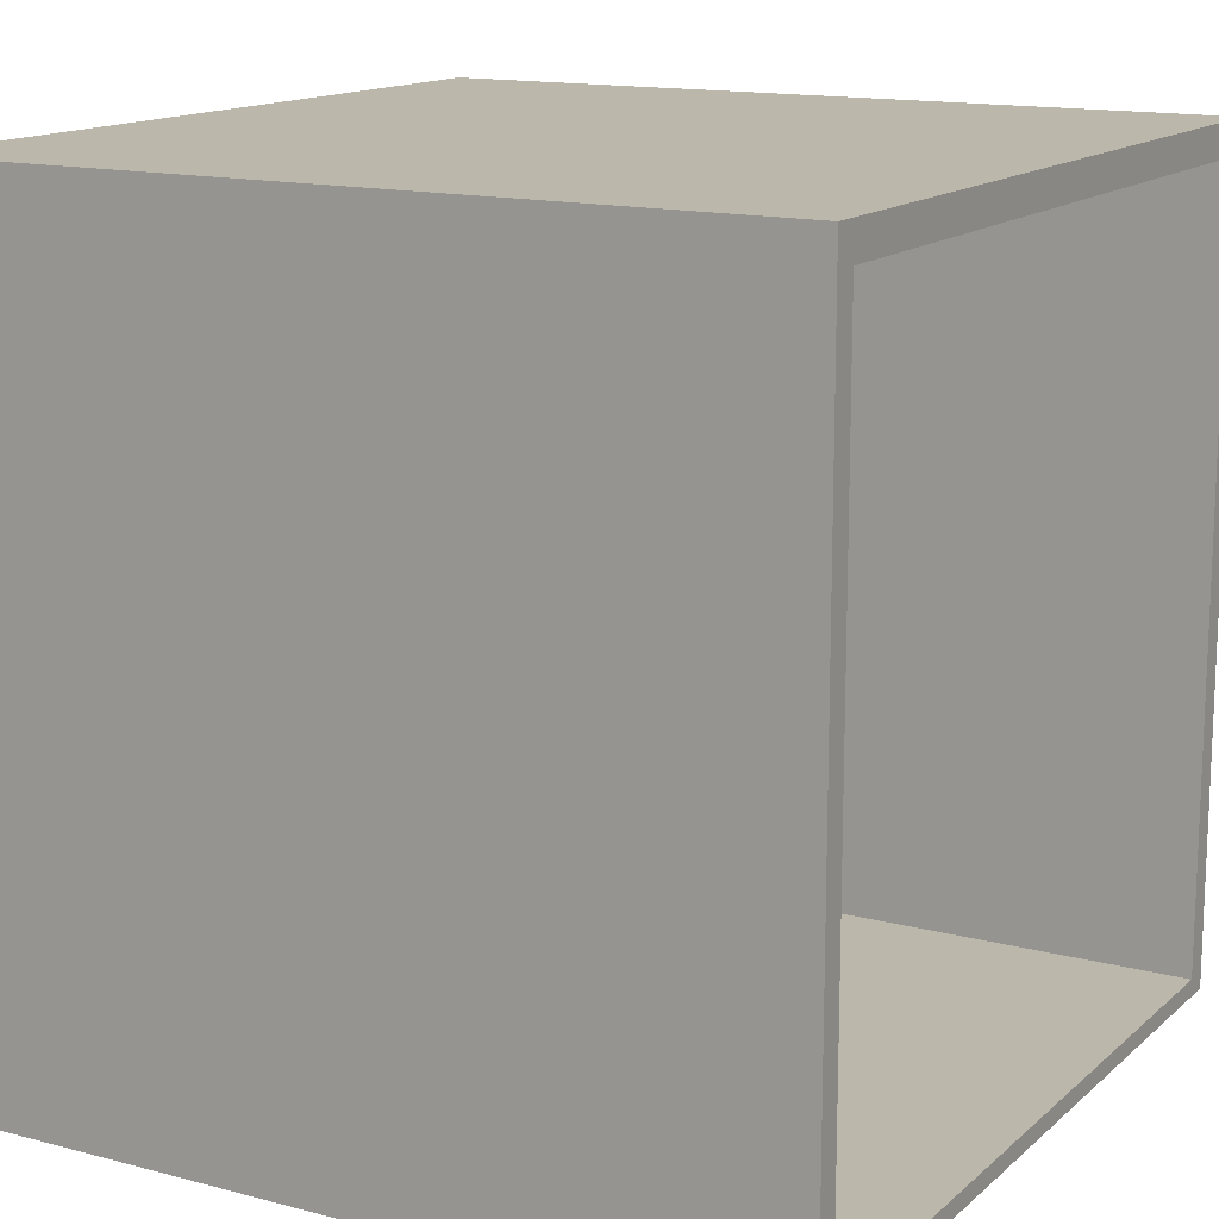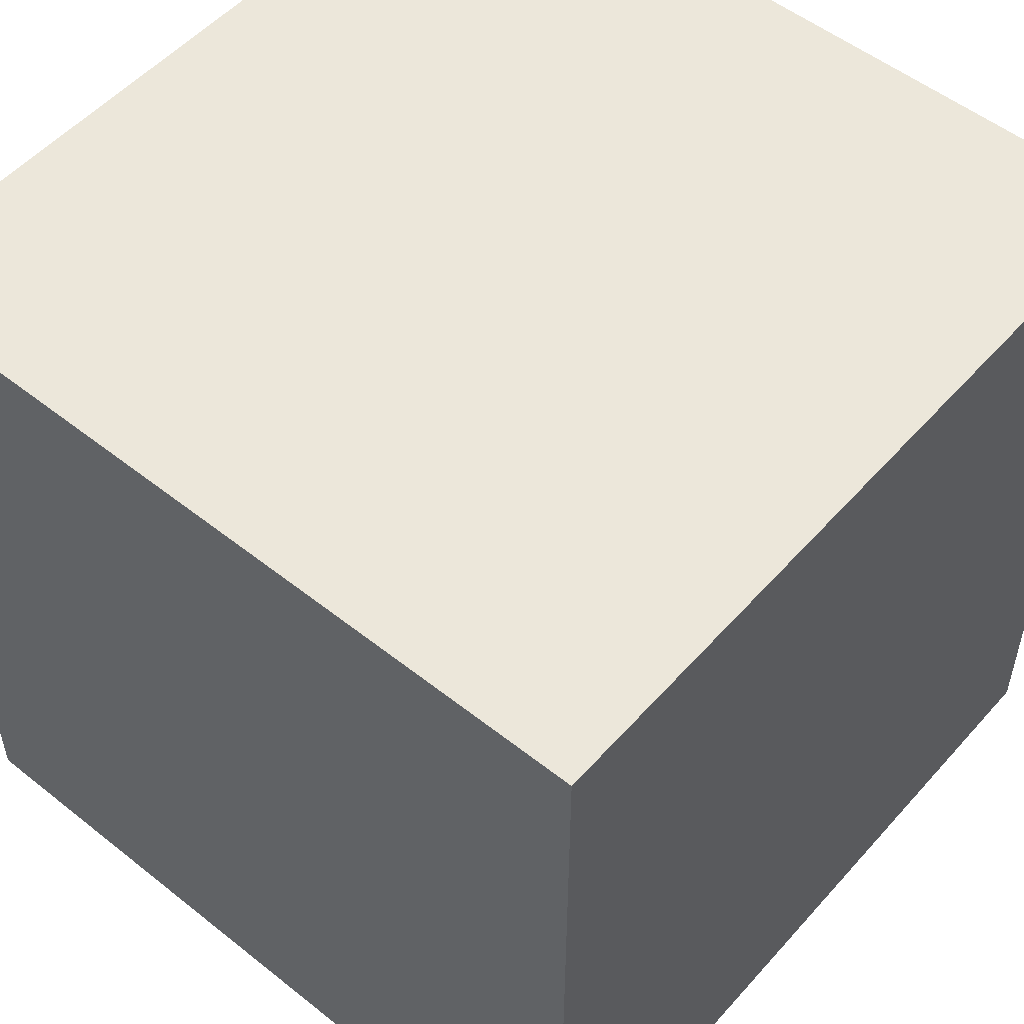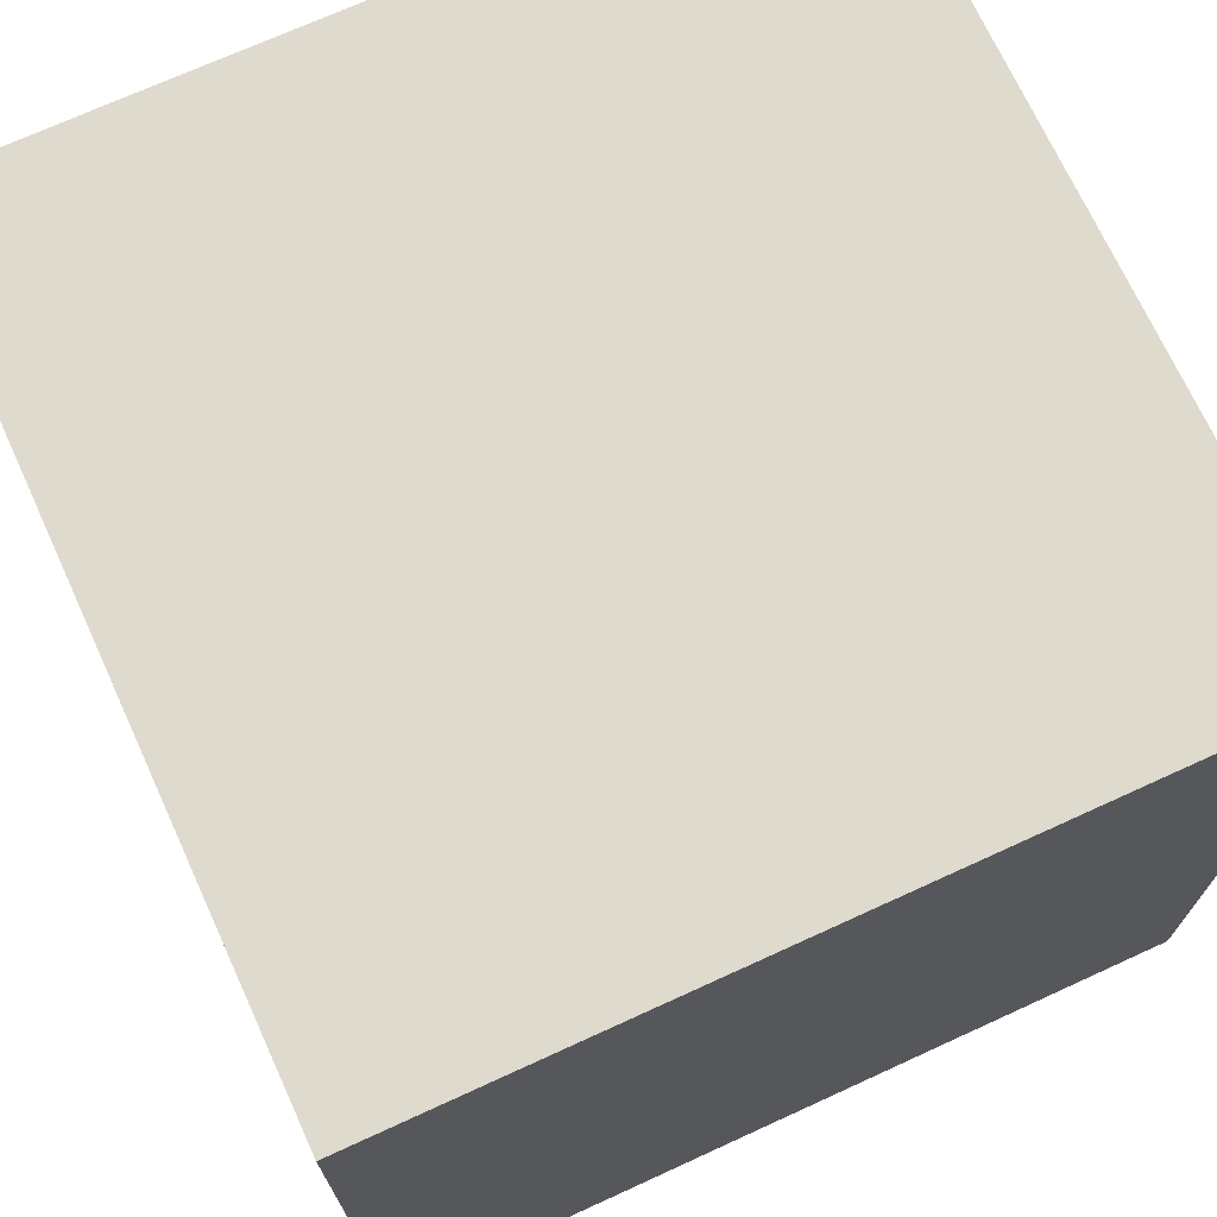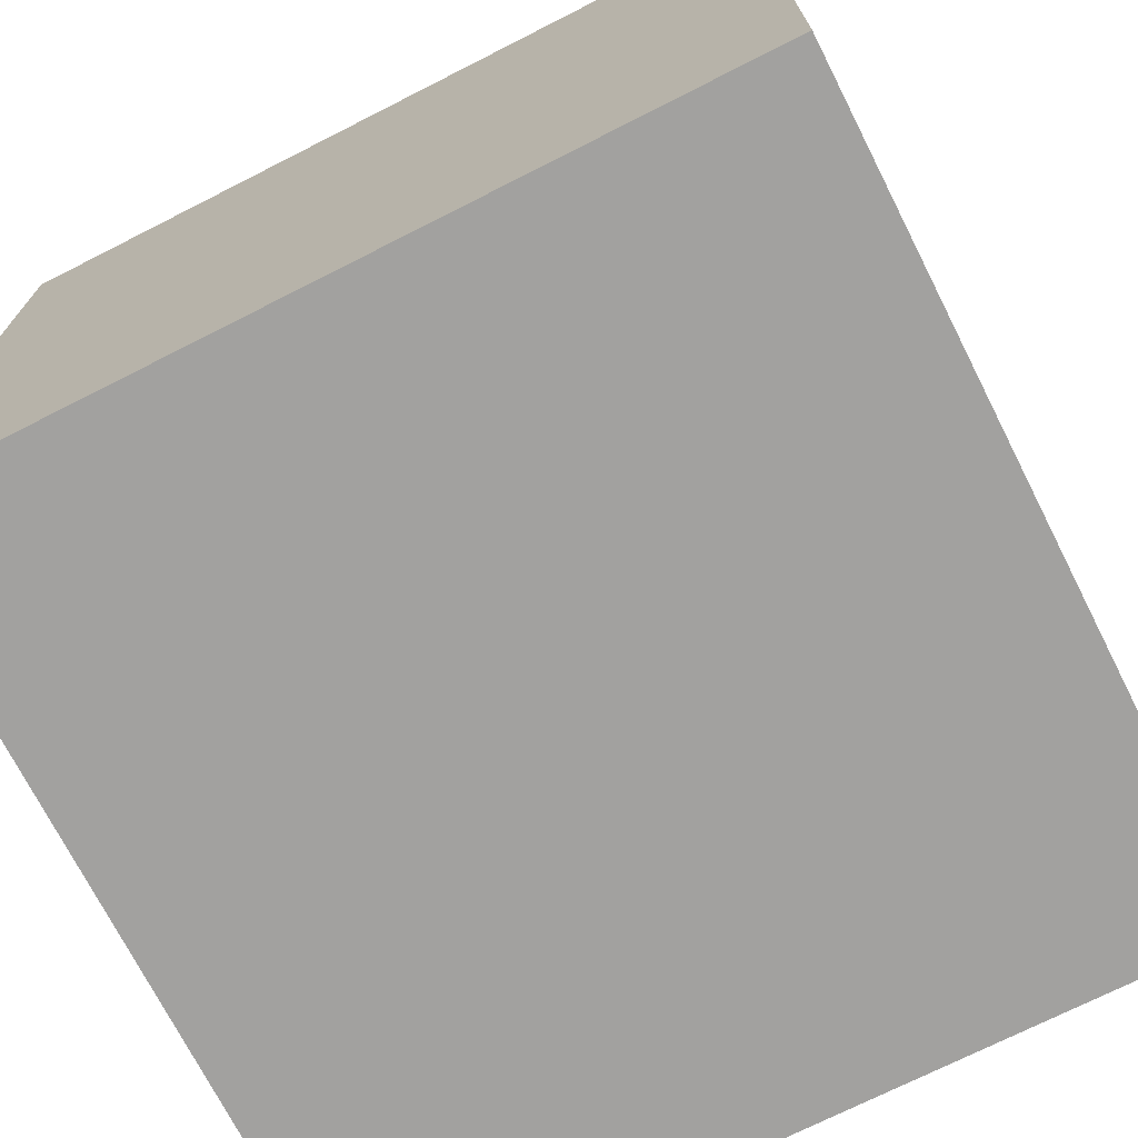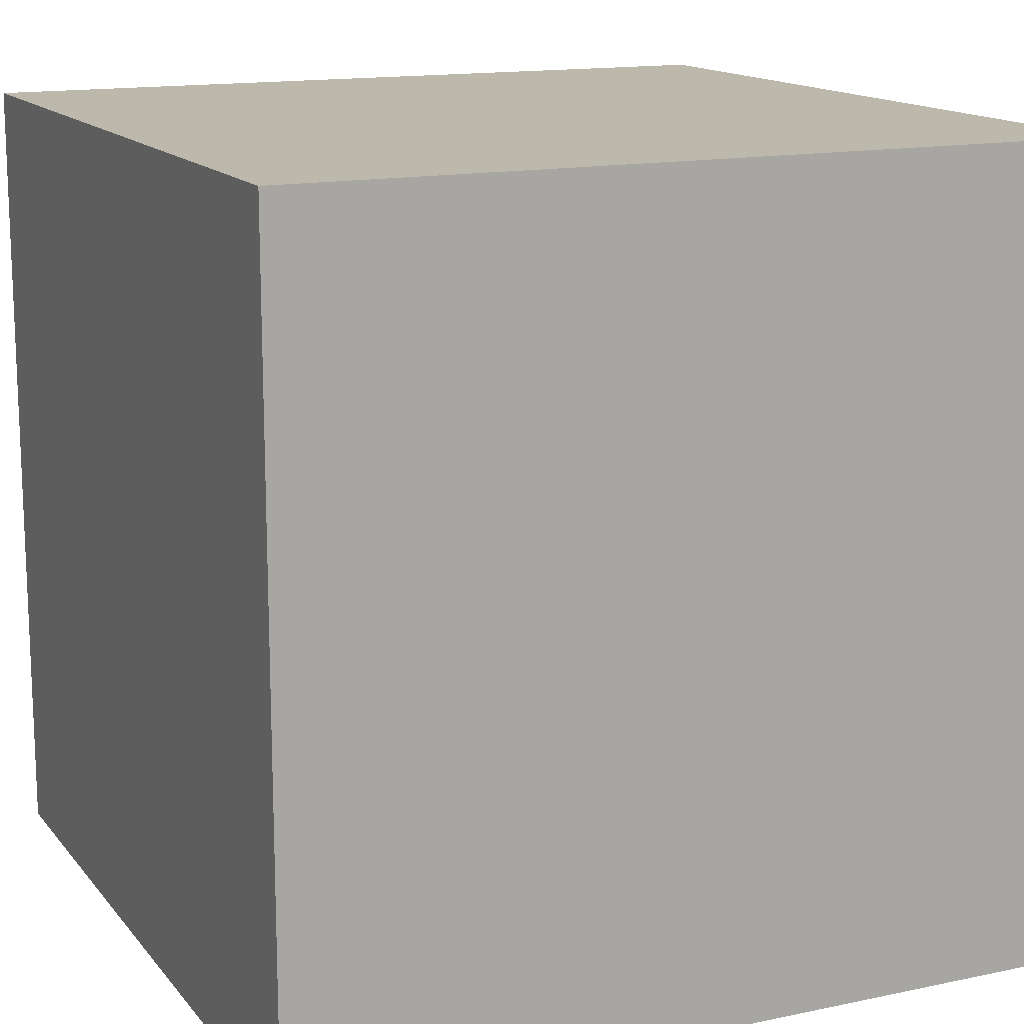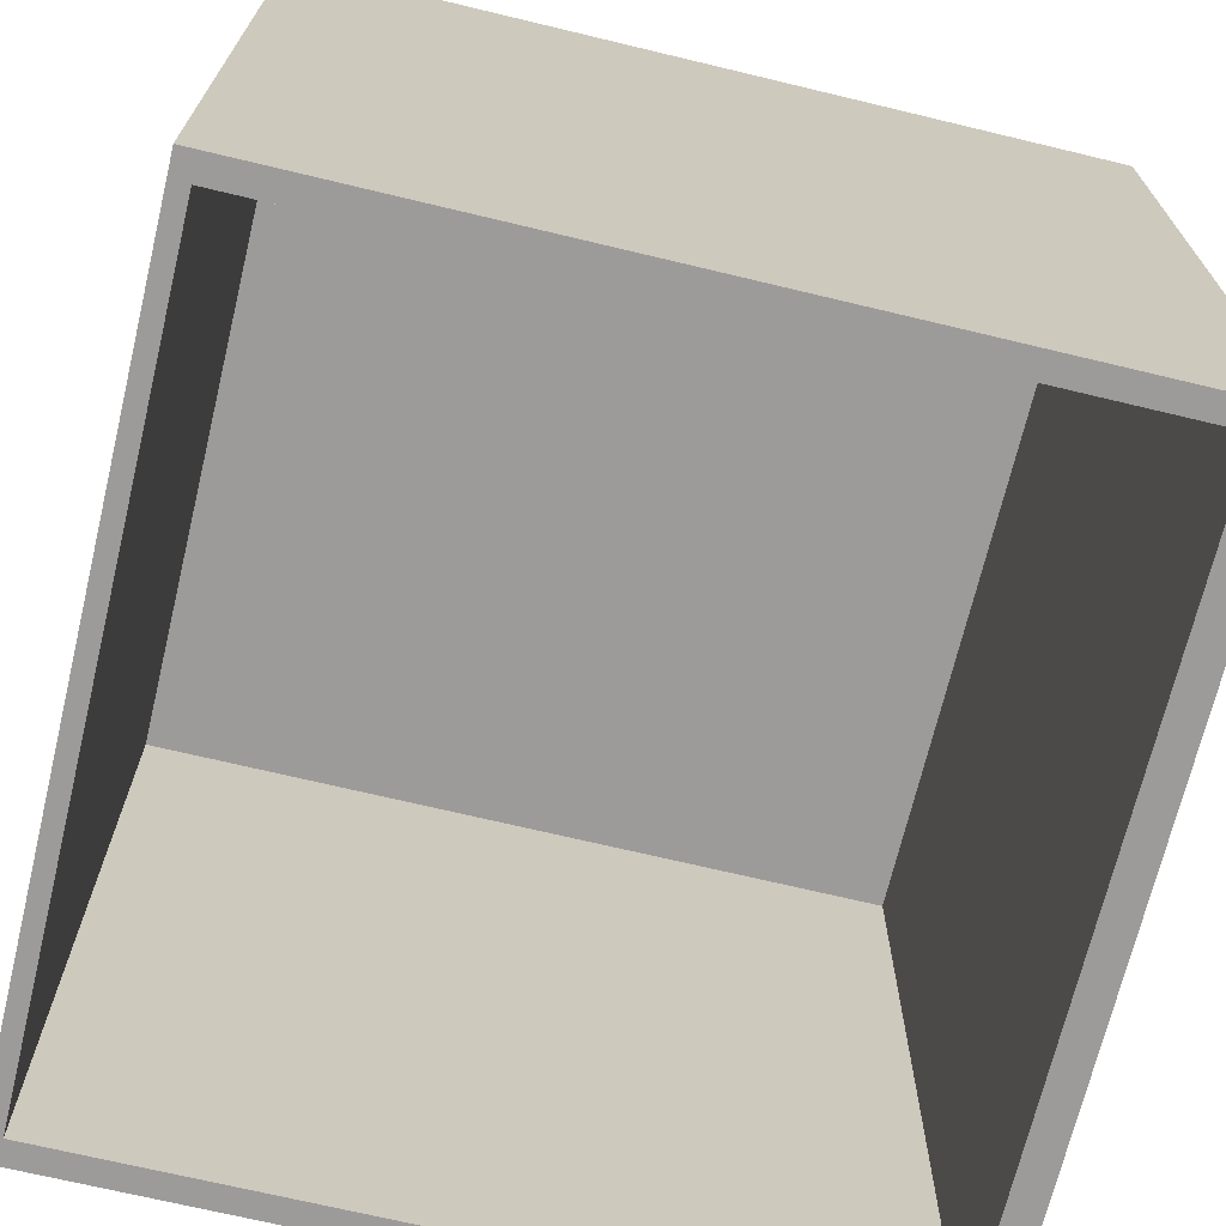
<metadata>
{"format":"obj","ext":"obj","renderer":"f3d","projection":"perspective","resolution":1024,"background":"white","views":[{"elev":14.4,"azim":119.8,"up":"+Y"},{"elev":52.9,"azim":-139.6,"up":"+Z"},{"elev":71.2,"azim":-24.6,"up":"+Y"},{"elev":-72.2,"azim":26.9,"up":"+Y"},{"elev":14.6,"azim":65.4,"up":"+Z"},{"elev":-69.9,"azim":76.5,"up":"+Z"}]}
</metadata>
<code>
o Cube
v 1 -1 1
v -1 -1 1
v -1 -1 -1
v 1 -1 -1
v -0.9384 0.9201 -1
v -1 1 -1
v 1 1 -1
v 0.9384 0.9201 -1
v -0.9384 -0.9568 -1
v 0.9384 -0.9568 -1
v 1 1 1
v -1 1 1
v -0.9384 -0.9568 0.9422
v 0.9384 -0.9568 0.9422
v 0.9384 0.9201 0.9422
v -0.9384 0.9201 0.9422
f 1 2 3 4
f 6 12 11 7
f 1 4 7 11
f 2 1 11 12
f 2 12 6 3
f 4 3 9 10
f 8 7 4 10
f 3 6 5 9
f 5 6 7 8
f 10 9 13 14
f 5 8 15 16
f 8 10 14 15
f 13 16 15 14
f 5 16 13 9

</code>
